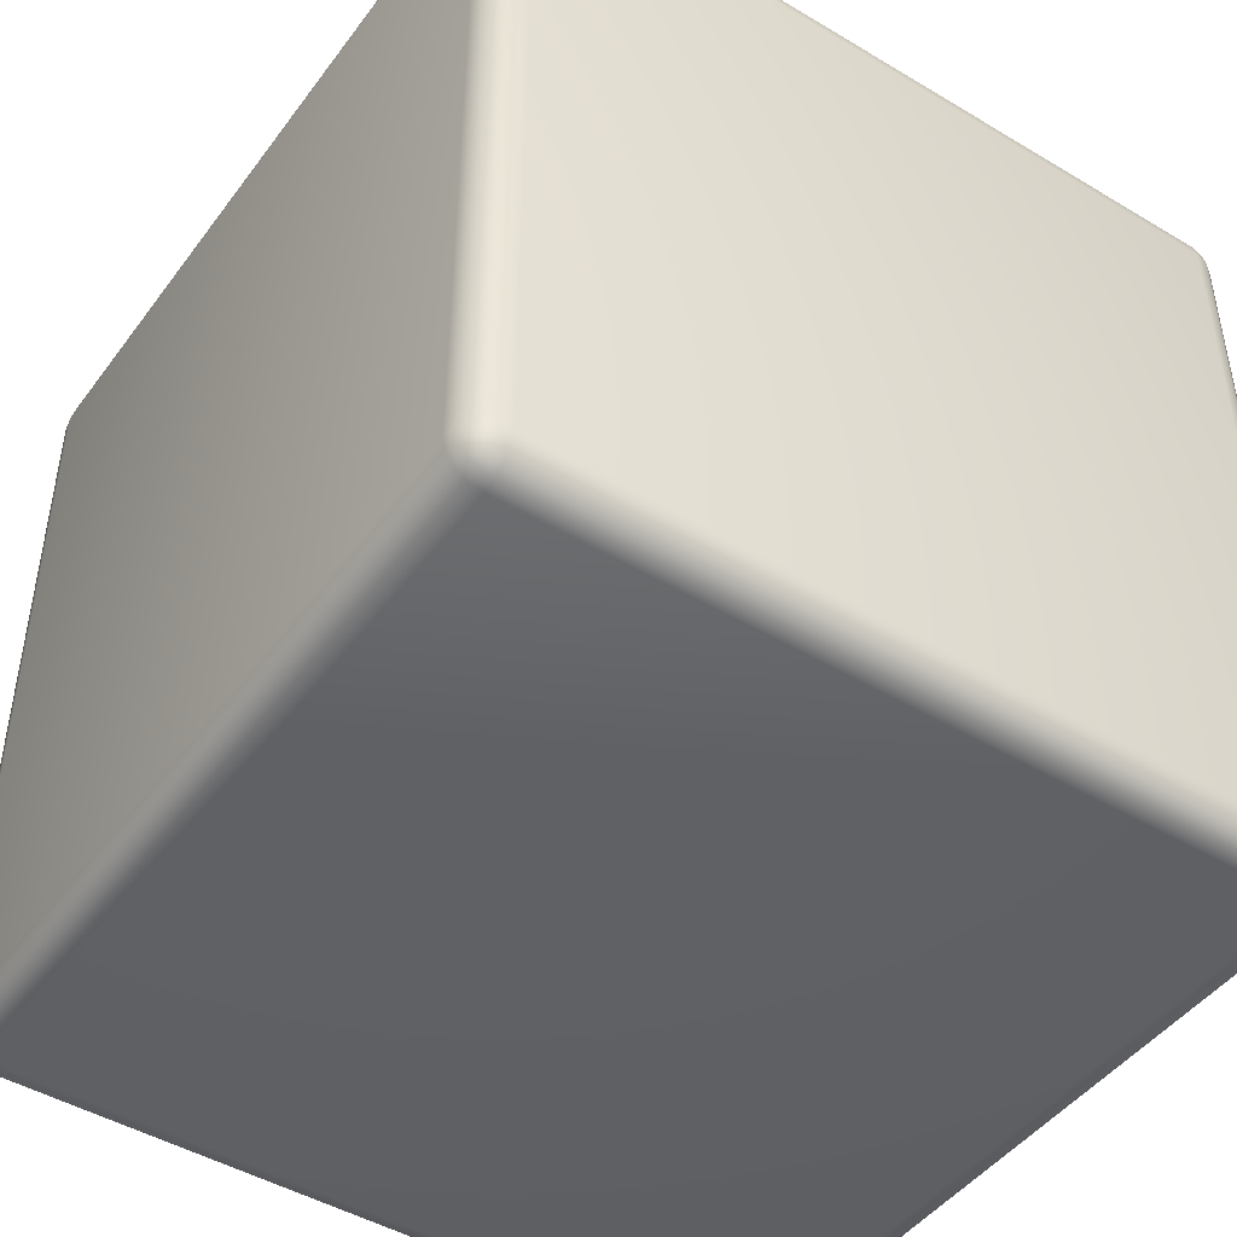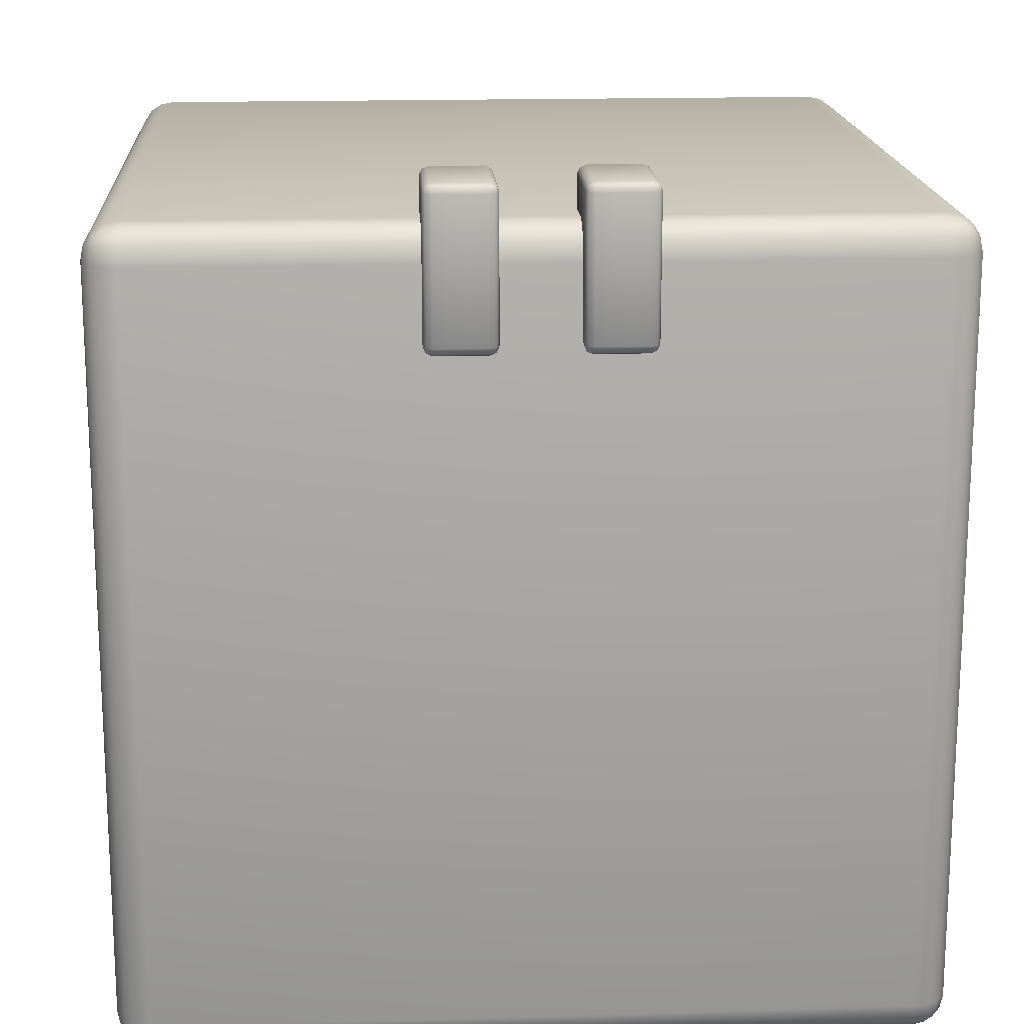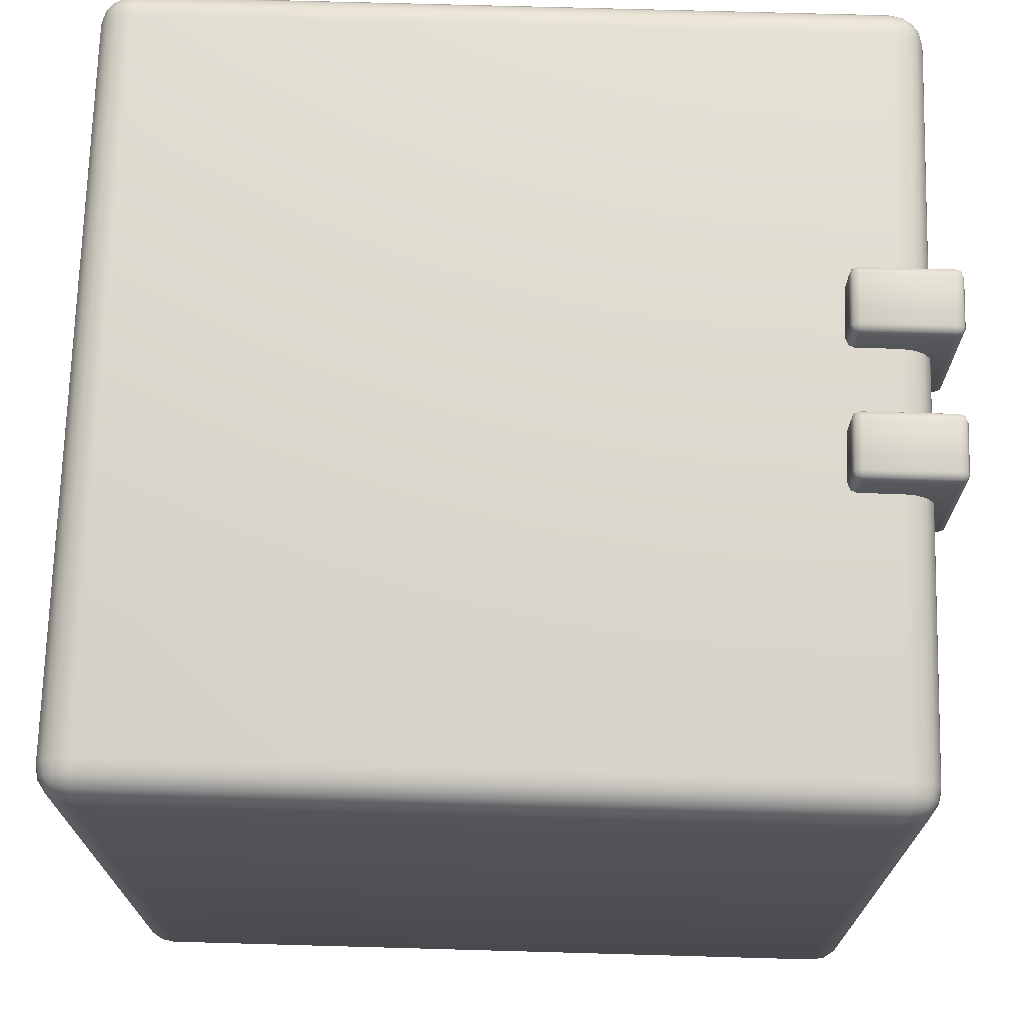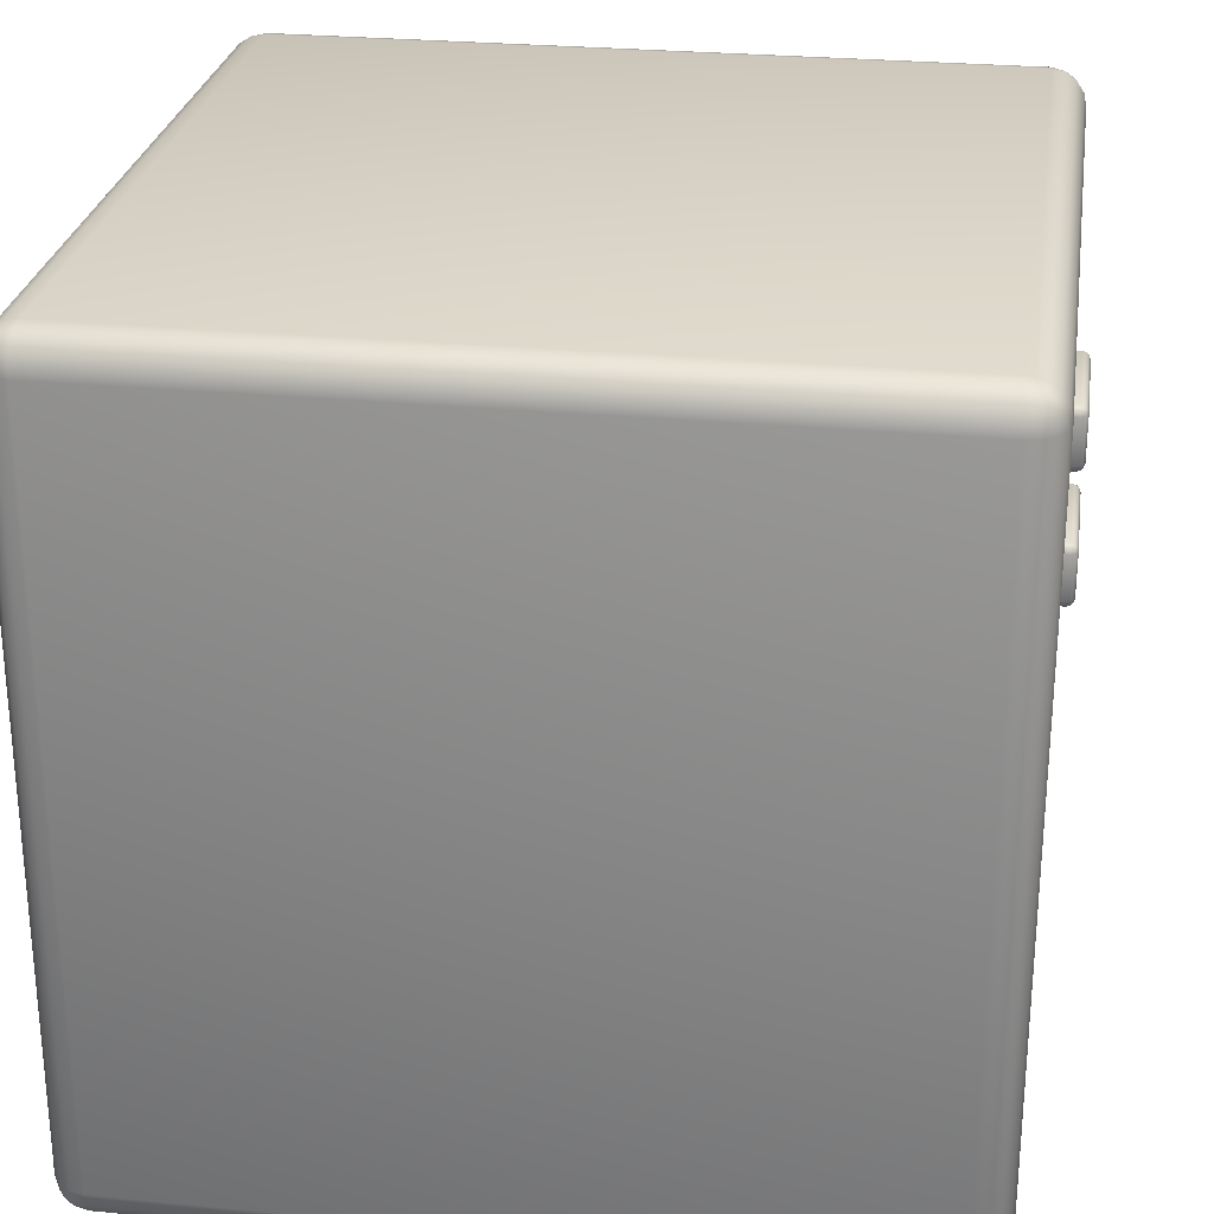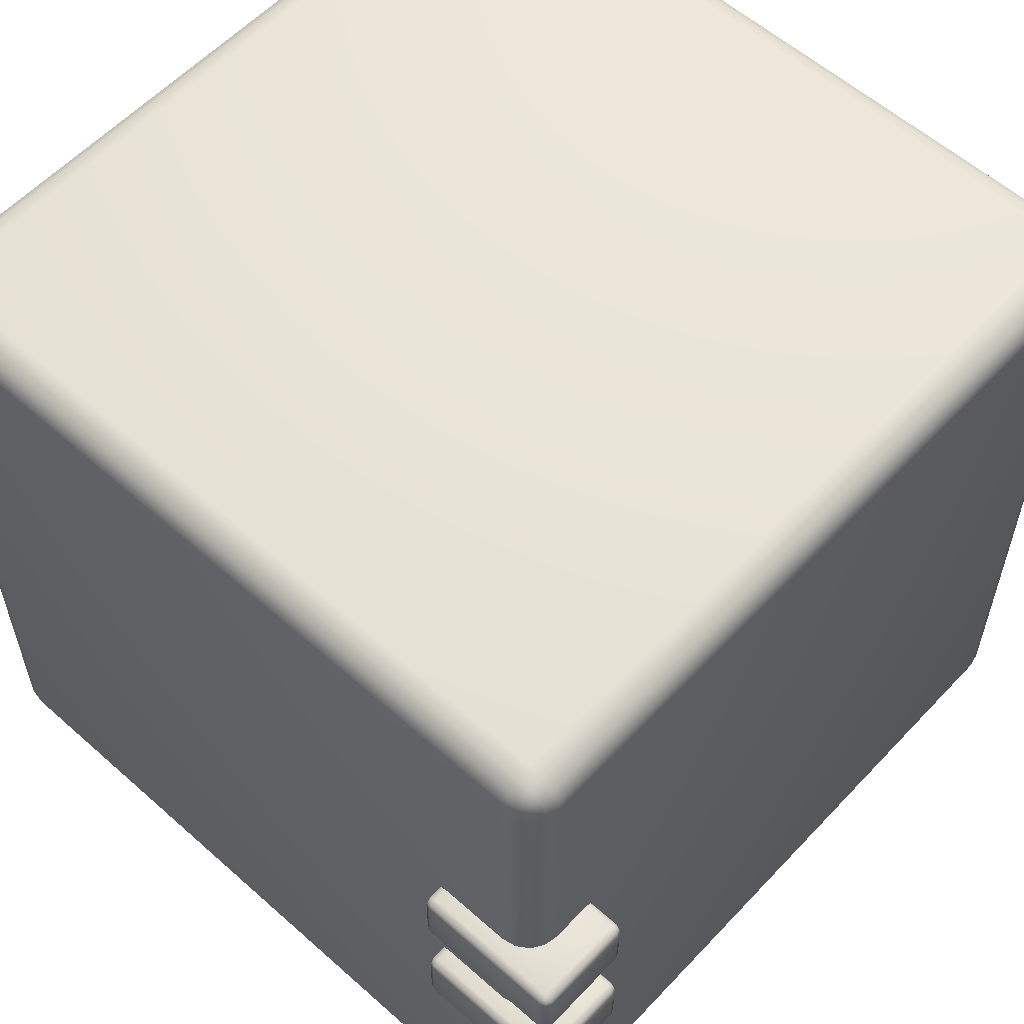
<metadata>
{"format":"obj","ext":"obj","renderer":"f3d","projection":"perspective","resolution":1024,"background":"white","views":[{"elev":-46.2,"azim":-124.4,"up":"+Y"},{"elev":17.0,"azim":86.6,"up":"+Y"},{"elev":71.3,"azim":1.6,"up":"+Y"},{"elev":26.8,"azim":8.5,"up":"+Z"},{"elev":57.9,"azim":132.6,"up":"+Z"}]}
</metadata>
<code>
o gcube_Cube.002
v -0.4471 0 0.4471
v -0.4471 0.0422 0.4893
v -0.4893 0.0422 0.4471
v -0.4471 0.003213 0.4632
v -0.4471 0.01236 0.4769
v -0.4632 0.003213 0.4471
v -0.4636 0.00709 0.4636
v -0.4628 0.01451 0.4748
v -0.4714 0.01784 0.4714
v -0.4632 0.0422 0.4861
v -0.4769 0.0422 0.4769
v -0.4471 0.02605 0.4861
v -0.4636 0.02565 0.4822
v -0.4748 0.02649 0.4748
v -0.4861 0.02605 0.4471
v -0.4769 0.01236 0.4471
v -0.4861 0.0422 0.4632
v -0.4822 0.02565 0.4636
v -0.4748 0.01451 0.4628
v -0.4471 0.9363 0.4893
v -0.4471 0.9785 0.4471
v -0.4893 0.9363 0.4471
v -0.4471 0.9525 0.4861
v -0.4471 0.9662 0.4769
v -0.4632 0.9363 0.4861
v -0.4636 0.9529 0.4822
v -0.4628 0.964 0.4748
v -0.4714 0.9607 0.4714
v -0.4632 0.9753 0.4471
v -0.4769 0.9662 0.4471
v -0.4471 0.9753 0.4632
v -0.4636 0.9714 0.4636
v -0.4748 0.964 0.4628
v -0.4861 0.9363 0.4632
v -0.4769 0.9363 0.4769
v -0.4861 0.9525 0.4471
v -0.4822 0.9529 0.4636
v -0.4748 0.952 0.4748
v -0.4471 0 -0.4471
v -0.4893 0.0422 -0.4471
v -0.4471 0.0422 -0.4893
v -0.4632 0.003213 -0.4471
v -0.4769 0.01236 -0.4471
v -0.4471 0.003213 -0.4632
v -0.4636 0.00709 -0.4636
v -0.4748 0.01451 -0.4628
v -0.4714 0.01784 -0.4714
v -0.4861 0.0422 -0.4632
v -0.4769 0.0422 -0.4769
v -0.4861 0.02605 -0.4471
v -0.4822 0.02565 -0.4636
v -0.4748 0.02649 -0.4748
v -0.4471 0.02605 -0.4861
v -0.4471 0.01236 -0.4769
v -0.4632 0.0422 -0.4861
v -0.4636 0.02565 -0.4822
v -0.4628 0.01451 -0.4748
v -0.4471 0.9785 -0.4471
v -0.4471 0.9363 -0.4893
v -0.4893 0.9363 -0.4471
v -0.4471 0.9753 -0.4632
v -0.4471 0.9662 -0.4769
v -0.4632 0.9753 -0.4471
v -0.4636 0.9714 -0.4636
v -0.4628 0.964 -0.4748
v -0.4714 0.9607 -0.4714
v -0.4632 0.9363 -0.4861
v -0.4769 0.9363 -0.4769
v -0.4471 0.9525 -0.4861
v -0.4636 0.9529 -0.4822
v -0.4748 0.952 -0.4748
v -0.4861 0.9525 -0.4471
v -0.4769 0.9662 -0.4471
v -0.4861 0.9363 -0.4632
v -0.4822 0.9529 -0.4636
v -0.4748 0.964 -0.4628
v 0.4471 0 0.4471
v 0.4893 0.0422 0.4471
v 0.4471 0.0422 0.4893
v 0.4632 0.003213 0.4471
v 0.4769 0.01236 0.4471
v 0.4471 0.003213 0.4632
v 0.4636 0.00709 0.4636
v 0.4748 0.01451 0.4628
v 0.4714 0.01784 0.4714
v 0.4861 0.0422 0.4632
v 0.4769 0.0422 0.4769
v 0.4861 0.02605 0.4471
v 0.4822 0.02565 0.4636
v 0.4748 0.02649 0.4748
v 0.4471 0.02605 0.4861
v 0.4471 0.01236 0.4769
v 0.4632 0.0422 0.4861
v 0.4636 0.02565 0.4822
v 0.4628 0.01451 0.4748
v 0.4471 0.9785 0.4471
v 0.4471 0.9363 0.4893
v 0.4893 0.9363 0.4471
v 0.4471 0.9753 0.4632
v 0.4471 0.9662 0.4769
v 0.4632 0.9753 0.4471
v 0.4636 0.9714 0.4636
v 0.4628 0.964 0.4748
v 0.4714 0.9607 0.4714
v 0.4632 0.9363 0.4861
v 0.4769 0.9363 0.4769
v 0.4471 0.9525 0.4861
v 0.4636 0.9529 0.4822
v 0.4748 0.952 0.4748
v 0.4861 0.9525 0.4471
v 0.4769 0.9662 0.4471
v 0.4861 0.9363 0.4632
v 0.4822 0.9529 0.4636
v 0.4748 0.964 0.4628
v 0.4471 0 -0.4471
v 0.4471 0.0422 -0.4893
v 0.4893 0.0422 -0.4471
v 0.4471 0.003213 -0.4632
v 0.4471 0.01236 -0.4769
v 0.4632 0.003213 -0.4471
v 0.4636 0.00709 -0.4636
v 0.4628 0.01451 -0.4748
v 0.4714 0.01784 -0.4714
v 0.4632 0.0422 -0.4861
v 0.4769 0.0422 -0.4769
v 0.4471 0.02605 -0.4861
v 0.4636 0.02565 -0.4822
v 0.4748 0.02649 -0.4748
v 0.4861 0.02605 -0.4471
v 0.4769 0.01236 -0.4471
v 0.4861 0.0422 -0.4632
v 0.4822 0.02565 -0.4636
v 0.4748 0.01451 -0.4628
v 0.4471 0.9785 -0.4471
v 0.4893 0.9363 -0.4471
v 0.4471 0.9363 -0.4893
v 0.4632 0.9753 -0.4471
v 0.4769 0.9662 -0.4471
v 0.4471 0.9753 -0.4632
v 0.4636 0.9714 -0.4636
v 0.4748 0.964 -0.4628
v 0.4714 0.9607 -0.4714
v 0.4861 0.9363 -0.4632
v 0.4769 0.9363 -0.4769
v 0.4861 0.9525 -0.4471
v 0.4822 0.9529 -0.4636
v 0.4748 0.952 -0.4748
v 0.4471 0.9525 -0.4861
v 0.4471 0.9662 -0.4769
v 0.4632 0.9363 -0.4861
v 0.4636 0.9529 -0.4822
v 0.4628 0.964 -0.4748
v 0.3978 0.8392 -0.05854
v 0.3978 0.8497 -0.04812
v 0.3874 0.8497 -0.05854
v 0.3978 0.8423 -0.05117
v 0.3918 0.8437 -0.05253
v 0.3904 0.8497 -0.05117
v 0.3904 0.8423 -0.05854
v 0.3978 1.015 -0.04812
v 0.3978 1.026 -0.05854
v 0.3874 1.015 -0.05854
v 0.3978 1.023 -0.05117
v 0.3918 1.021 -0.05253
v 0.3904 1.023 -0.05854
v 0.3904 1.015 -0.05117
v 0.3978 0.8392 -0.1199
v 0.3874 0.8497 -0.1199
v 0.3978 0.8497 -0.1303
v 0.3904 0.8423 -0.1199
v 0.3918 0.8437 -0.1259
v 0.3904 0.8497 -0.1273
v 0.3978 0.8423 -0.1273
v 0.3978 1.026 -0.1199
v 0.3978 1.015 -0.1303
v 0.3874 1.015 -0.1199
v 0.3978 1.023 -0.1273
v 0.3918 1.021 -0.1259
v 0.3904 1.015 -0.1273
v 0.3904 1.023 -0.1199
v 0.506 0.8392 -0.05854
v 0.5165 0.8497 -0.05854
v 0.506 0.8497 -0.04812
v 0.5134 0.8423 -0.05854
v 0.5121 0.8437 -0.05253
v 0.5134 0.8497 -0.05117
v 0.506 0.8423 -0.05117
v 0.506 1.026 -0.05854
v 0.506 1.015 -0.04812
v 0.5165 1.015 -0.05854
v 0.506 1.023 -0.05117
v 0.5121 1.021 -0.05253
v 0.5134 1.015 -0.05117
v 0.5134 1.023 -0.05854
v 0.506 0.8392 -0.1199
v 0.506 0.8497 -0.1303
v 0.5165 0.8497 -0.1199
v 0.506 0.8423 -0.1273
v 0.5121 0.8437 -0.1259
v 0.5134 0.8497 -0.1273
v 0.5134 0.8423 -0.1199
v 0.506 1.026 -0.1199
v 0.5165 1.015 -0.1199
v 0.506 1.015 -0.1303
v 0.5134 1.023 -0.1199
v 0.5121 1.021 -0.1259
v 0.5134 1.015 -0.1273
v 0.506 1.023 -0.1273
v 0.3978 0.8392 0.1143
v 0.3978 0.8497 0.1247
v 0.3874 0.8497 0.1143
v 0.3978 0.8423 0.1217
v 0.3918 0.8437 0.1203
v 0.3904 0.8497 0.1217
v 0.3904 0.8423 0.1143
v 0.3978 1.015 0.1247
v 0.3978 1.026 0.1143
v 0.3874 1.015 0.1143
v 0.3978 1.023 0.1217
v 0.3918 1.021 0.1203
v 0.3904 1.023 0.1143
v 0.3904 1.015 0.1217
v 0.3978 0.8392 0.05297
v 0.3874 0.8497 0.05297
v 0.3978 0.8497 0.04254
v 0.3904 0.8423 0.05297
v 0.3918 0.8437 0.04695
v 0.3904 0.8497 0.0456
v 0.3978 0.8423 0.0456
v 0.3978 1.026 0.05297
v 0.3978 1.015 0.04254
v 0.3874 1.015 0.05297
v 0.3978 1.023 0.0456
v 0.3918 1.021 0.04695
v 0.3904 1.015 0.0456
v 0.3904 1.023 0.05297
v 0.506 0.8392 0.1143
v 0.5165 0.8497 0.1143
v 0.506 0.8497 0.1247
v 0.5134 0.8423 0.1143
v 0.5121 0.8437 0.1203
v 0.5134 0.8497 0.1217
v 0.506 0.8423 0.1217
v 0.506 1.026 0.1143
v 0.506 1.015 0.1247
v 0.5165 1.015 0.1143
v 0.506 1.023 0.1217
v 0.5121 1.021 0.1203
v 0.5134 1.015 0.1217
v 0.5134 1.023 0.1143
v 0.506 0.8392 0.05297
v 0.506 0.8497 0.04254
v 0.5165 0.8497 0.05297
v 0.506 0.8423 0.0456
v 0.5121 0.8437 0.04695
v 0.5134 0.8497 0.0456
v 0.5134 0.8423 0.05297
v 0.506 1.026 0.05297
v 0.5165 1.015 0.05297
v 0.506 1.015 0.04254
v 0.5134 1.023 0.05297
v 0.5121 1.021 0.04695
v 0.5134 1.015 0.0456
v 0.506 1.023 0.0456
f 79 97 20 2
f 117 135 98 78
f 134 58 21 96
f 3 22 60 40
f 41 59 136 116
f 1 4 7 6
f 4 5 8 7
f 6 7 19 16
f 7 8 9 19
f 2 10 13 12
f 10 11 14 13
f 12 13 8 5
f 13 14 9 8
f 3 15 18 17
f 15 16 19 18
f 17 18 14 11
f 18 19 9 14
f 20 23 26 25
f 23 24 27 26
f 25 26 38 35
f 26 27 28 38
f 21 29 32 31
f 29 30 33 32
f 31 32 27 24
f 32 33 28 27
f 22 34 37 36
f 34 35 38 37
f 36 37 33 30
f 37 38 28 33
f 39 42 45 44
f 42 43 46 45
f 44 45 57 54
f 45 46 47 57
f 40 48 51 50
f 48 49 52 51
f 50 51 46 43
f 51 52 47 46
f 41 53 56 55
f 53 54 57 56
f 55 56 52 49
f 56 57 47 52
f 58 61 64 63
f 61 62 65 64
f 63 64 76 73
f 64 65 66 76
f 59 67 70 69
f 67 68 71 70
f 69 70 65 62
f 70 71 66 65
f 60 72 75 74
f 72 73 76 75
f 74 75 71 68
f 75 76 66 71
f 77 80 83 82
f 80 81 84 83
f 82 83 95 92
f 83 84 85 95
f 78 86 89 88
f 86 87 90 89
f 88 89 84 81
f 89 90 85 84
f 79 91 94 93
f 91 92 95 94
f 93 94 90 87
f 94 95 85 90
f 96 99 102 101
f 99 100 103 102
f 101 102 114 111
f 102 103 104 114
f 97 105 108 107
f 105 106 109 108
f 107 108 103 100
f 108 109 104 103
f 98 110 113 112
f 110 111 114 113
f 112 113 109 106
f 113 114 104 109
f 115 118 121 120
f 118 119 122 121
f 120 121 133 130
f 121 122 123 133
f 116 124 127 126
f 124 125 128 127
f 126 127 122 119
f 127 128 123 122
f 117 129 132 131
f 129 130 133 132
f 131 132 128 125
f 132 133 123 128
f 134 137 140 139
f 137 138 141 140
f 139 140 152 149
f 140 141 142 152
f 135 143 146 145
f 143 144 147 146
f 145 146 141 138
f 146 147 142 141
f 136 148 151 150
f 148 149 152 151
f 150 151 147 144
f 151 152 142 147
f 39 1 6 42
f 42 6 16 43
f 43 16 15 50
f 50 15 3 40
f 2 20 25 10
f 10 25 35 11
f 11 35 34 17
f 17 34 22 3
f 21 58 63 29
f 29 63 73 30
f 30 73 72 36
f 36 72 60 22
f 59 41 55 67
f 67 55 49 68
f 68 49 48 74
f 74 48 40 60
f 115 39 44 118
f 118 44 54 119
f 119 54 53 126
f 126 53 41 116
f 58 134 139 61
f 61 139 149 62
f 62 149 148 69
f 69 148 136 59
f 135 117 131 143
f 143 131 125 144
f 144 125 124 150
f 150 124 116 136
f 77 115 120 80
f 80 120 130 81
f 81 130 129 88
f 88 129 117 78
f 134 96 101 137
f 137 101 111 138
f 138 111 110 145
f 145 110 98 135
f 97 79 93 105
f 105 93 87 106
f 106 87 86 112
f 112 86 78 98
f 1 77 82 4
f 4 82 92 5
f 5 92 91 12
f 12 91 79 2
f 96 21 31 99
f 99 31 24 100
f 100 24 23 107
f 107 23 20 97
f 39 115 77 1
f 183 189 160 154
f 197 203 190 182
f 223 251 237 209
f 202 174 161 188
f 155 162 176 168
f 169 175 204 196
f 239 245 216 210
f 253 259 246 238
f 258 230 217 244
f 211 218 232 224
f 225 231 260 252
f 153 156 157 159
f 154 158 157 156
f 155 159 157 158
f 160 163 164 166
f 161 165 164 163
f 162 166 164 165
f 167 170 171 173
f 168 172 171 170
f 169 173 171 172
f 174 177 178 180
f 175 179 178 177
f 176 180 178 179
f 181 184 185 187
f 182 186 185 184
f 183 187 185 186
f 188 191 192 194
f 189 193 192 191
f 190 194 192 193
f 195 198 199 201
f 196 200 199 198
f 197 201 199 200
f 202 205 206 208
f 203 207 206 205
f 204 208 206 207
f 209 212 213 215
f 210 214 213 212
f 211 215 213 214
f 216 219 220 222
f 217 221 220 219
f 218 222 220 221
f 223 226 227 229
f 224 228 227 226
f 225 229 227 228
f 230 233 234 236
f 231 235 234 233
f 232 236 234 235
f 237 240 241 243
f 238 242 241 240
f 239 243 241 242
f 244 247 248 250
f 245 249 248 247
f 246 250 248 249
f 251 254 255 257
f 252 256 255 254
f 253 257 255 256
f 258 261 262 264
f 259 263 262 261
f 260 264 262 263
f 167 153 159 170
f 170 159 155 168
f 154 160 166 158
f 158 166 162 155
f 161 174 180 165
f 165 180 176 162
f 175 169 172 179
f 179 172 168 176
f 195 167 173 198
f 198 173 169 196
f 174 202 208 177
f 177 208 204 175
f 203 197 200 207
f 207 200 196 204
f 181 195 201 184
f 184 201 197 182
f 202 188 194 205
f 205 194 190 203
f 189 183 186 193
f 193 186 182 190
f 153 181 187 156
f 156 187 183 154
f 188 161 163 191
f 191 163 160 189
f 223 209 215 226
f 226 215 211 224
f 210 216 222 214
f 214 222 218 211
f 217 230 236 221
f 221 236 232 218
f 231 225 228 235
f 235 228 224 232
f 251 223 229 254
f 254 229 225 252
f 230 258 264 233
f 233 264 260 231
f 259 253 256 263
f 263 256 252 260
f 237 251 257 240
f 240 257 253 238
f 258 244 250 261
f 261 250 246 259
f 245 239 242 249
f 249 242 238 246
f 209 237 243 212
f 212 243 239 210
f 244 217 219 247
f 247 219 216 245
f 167 195 181 153

</code>
